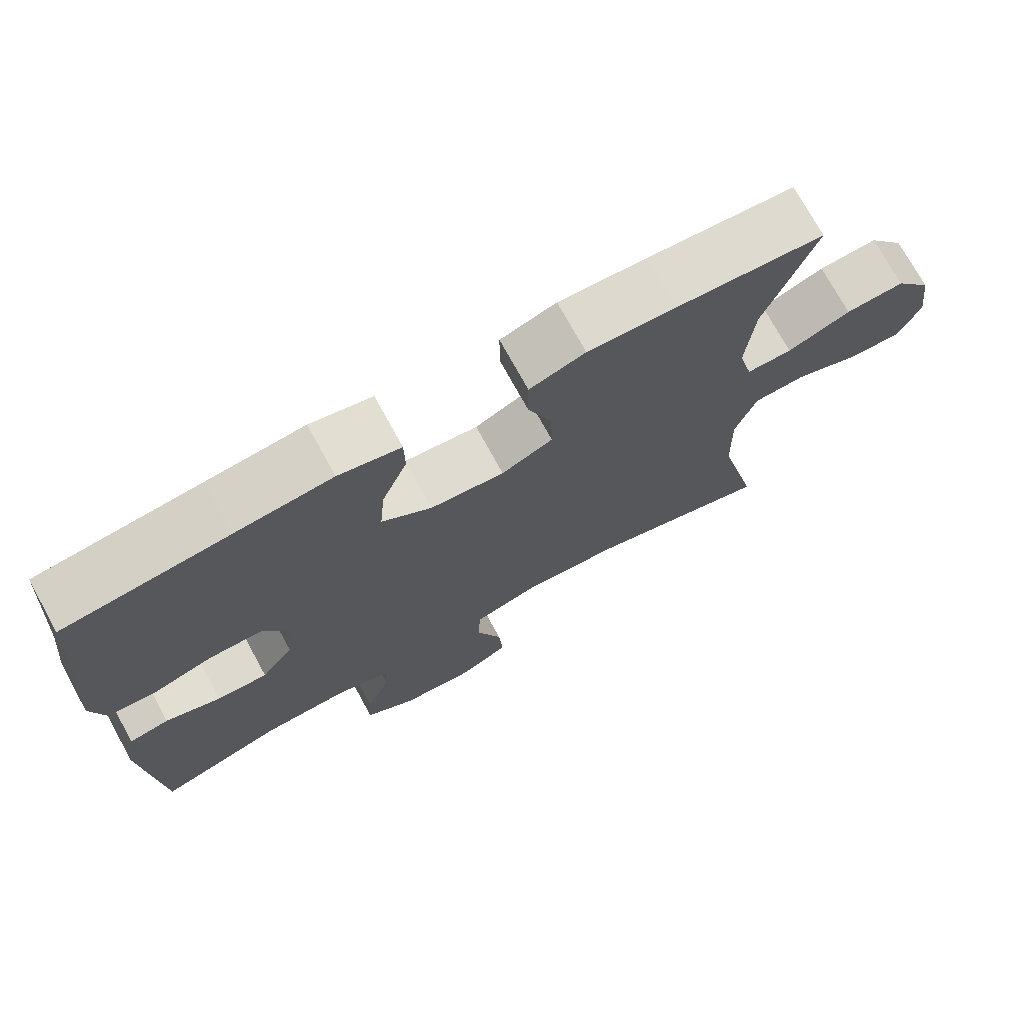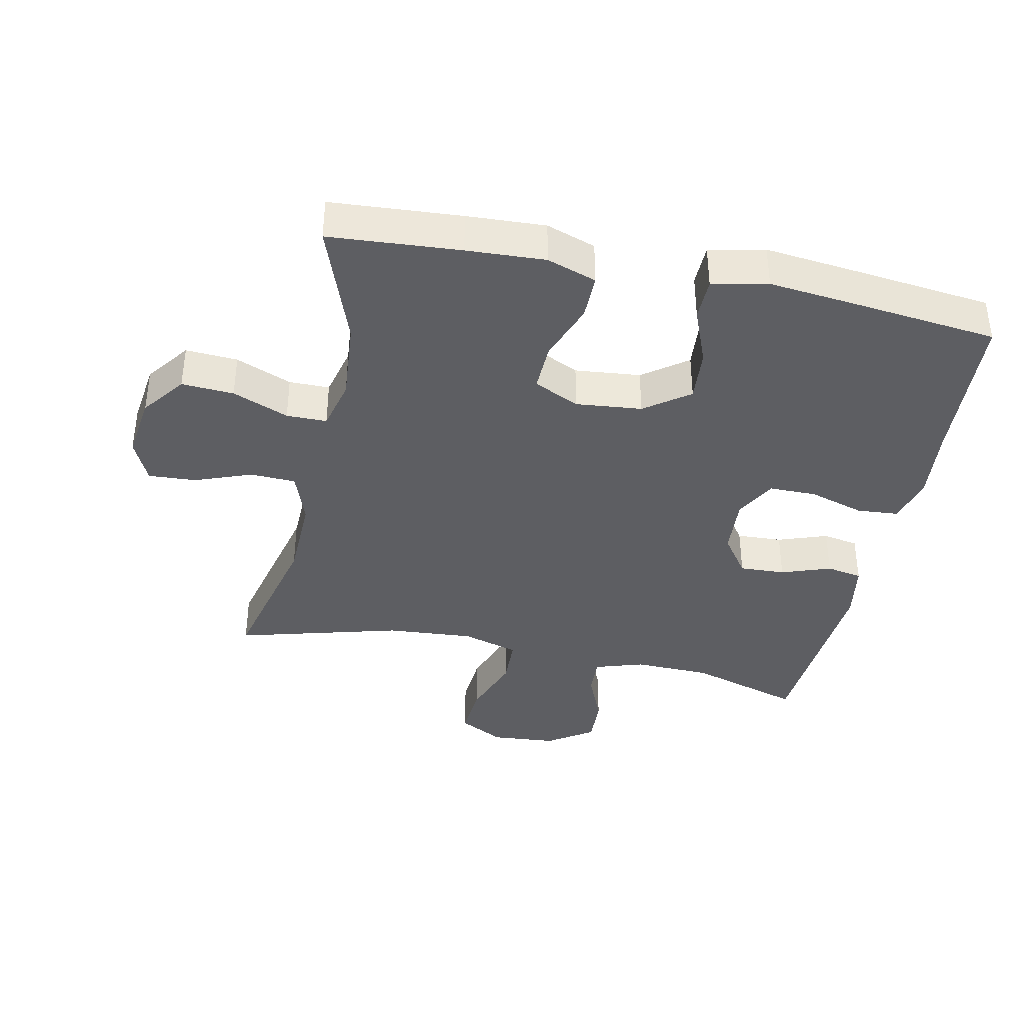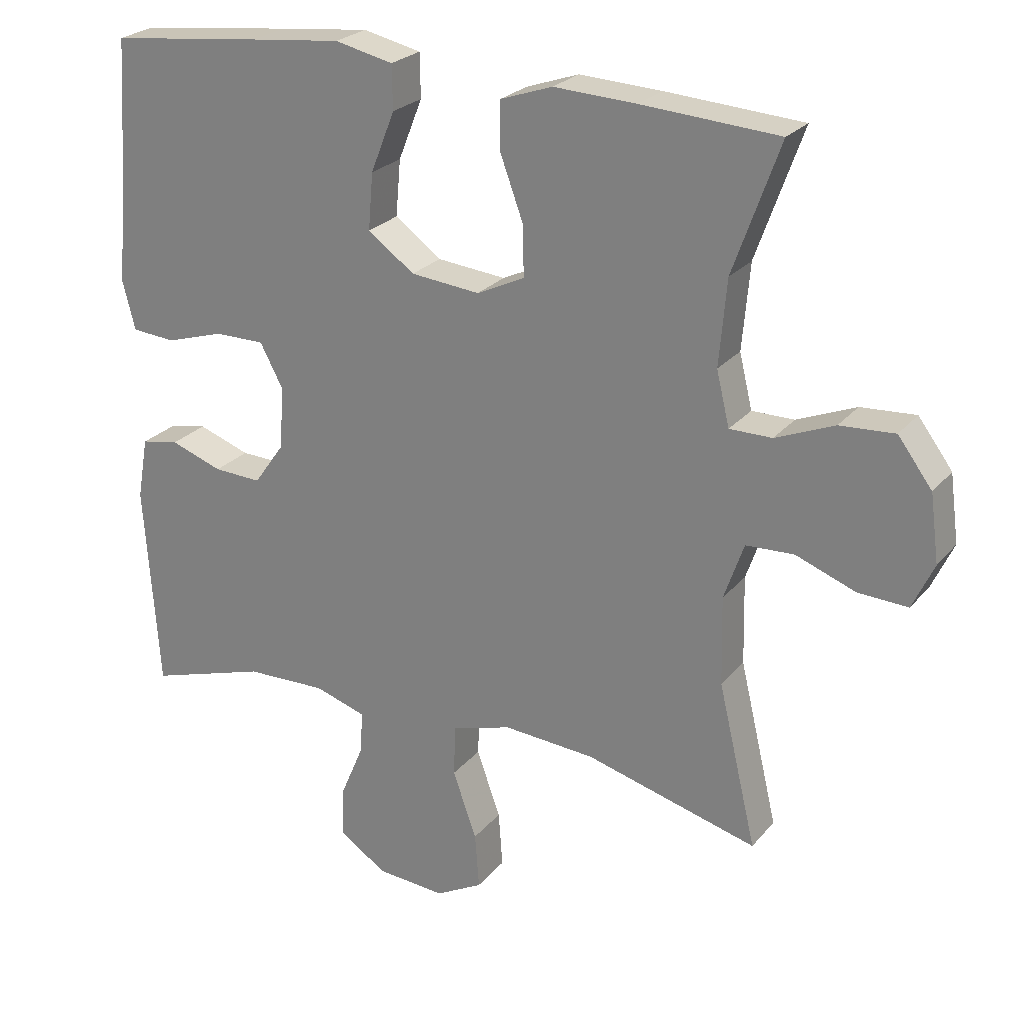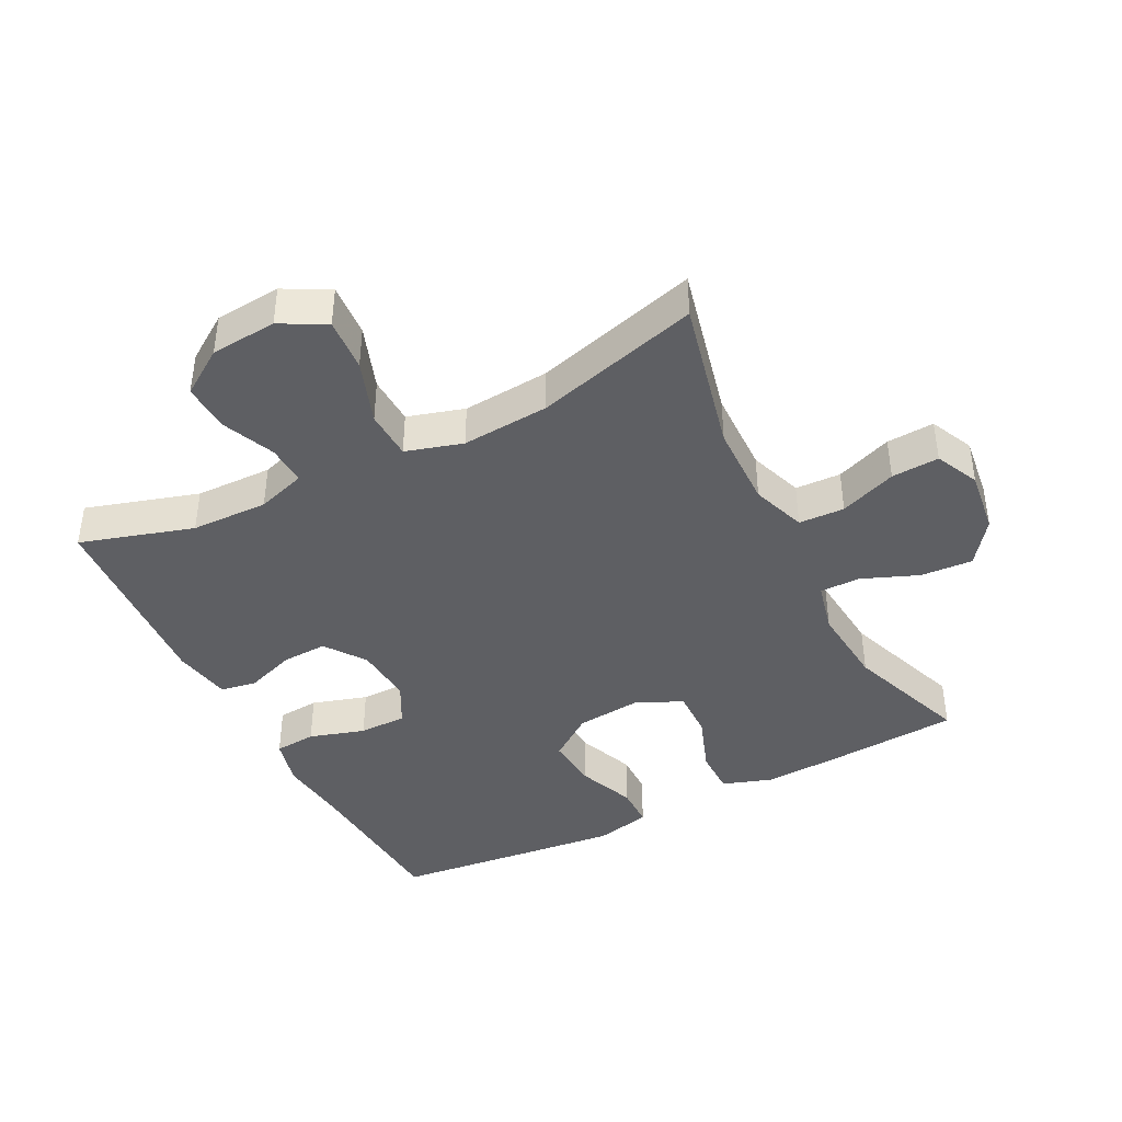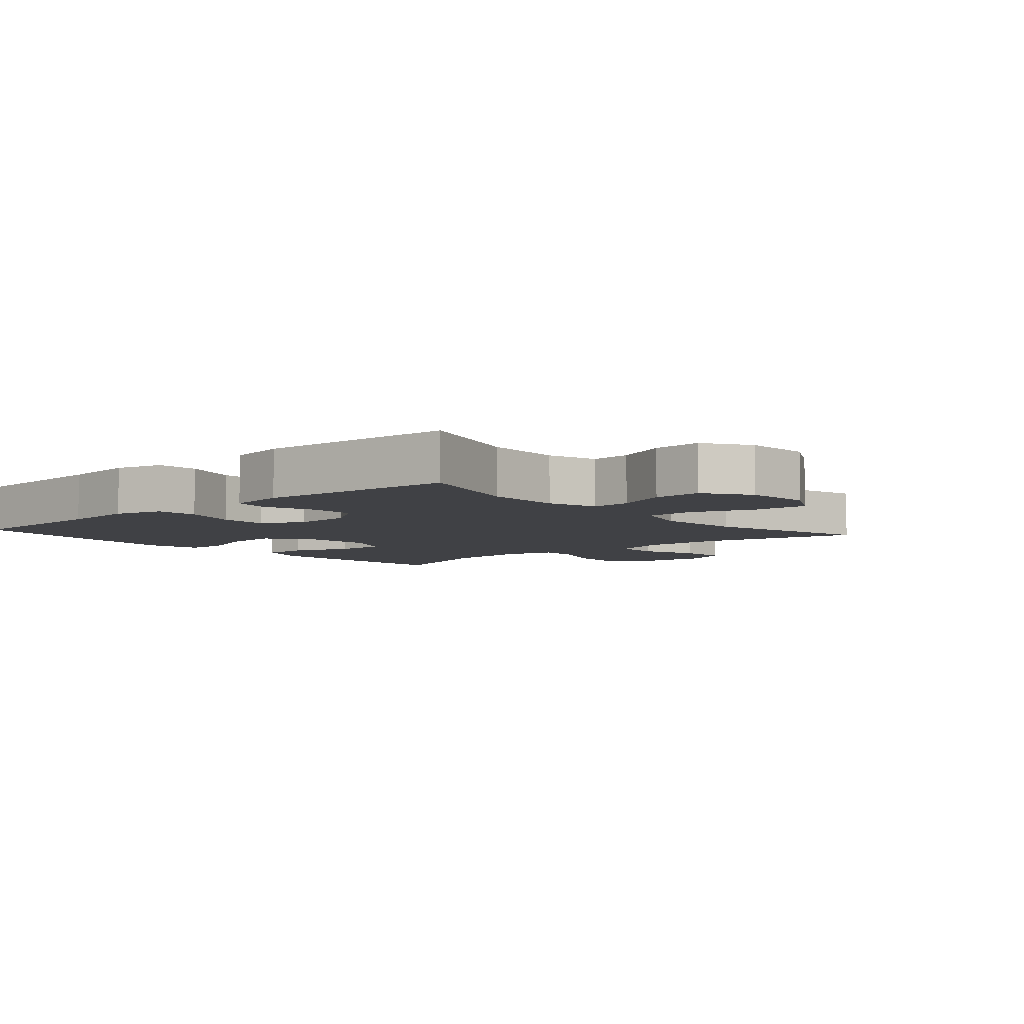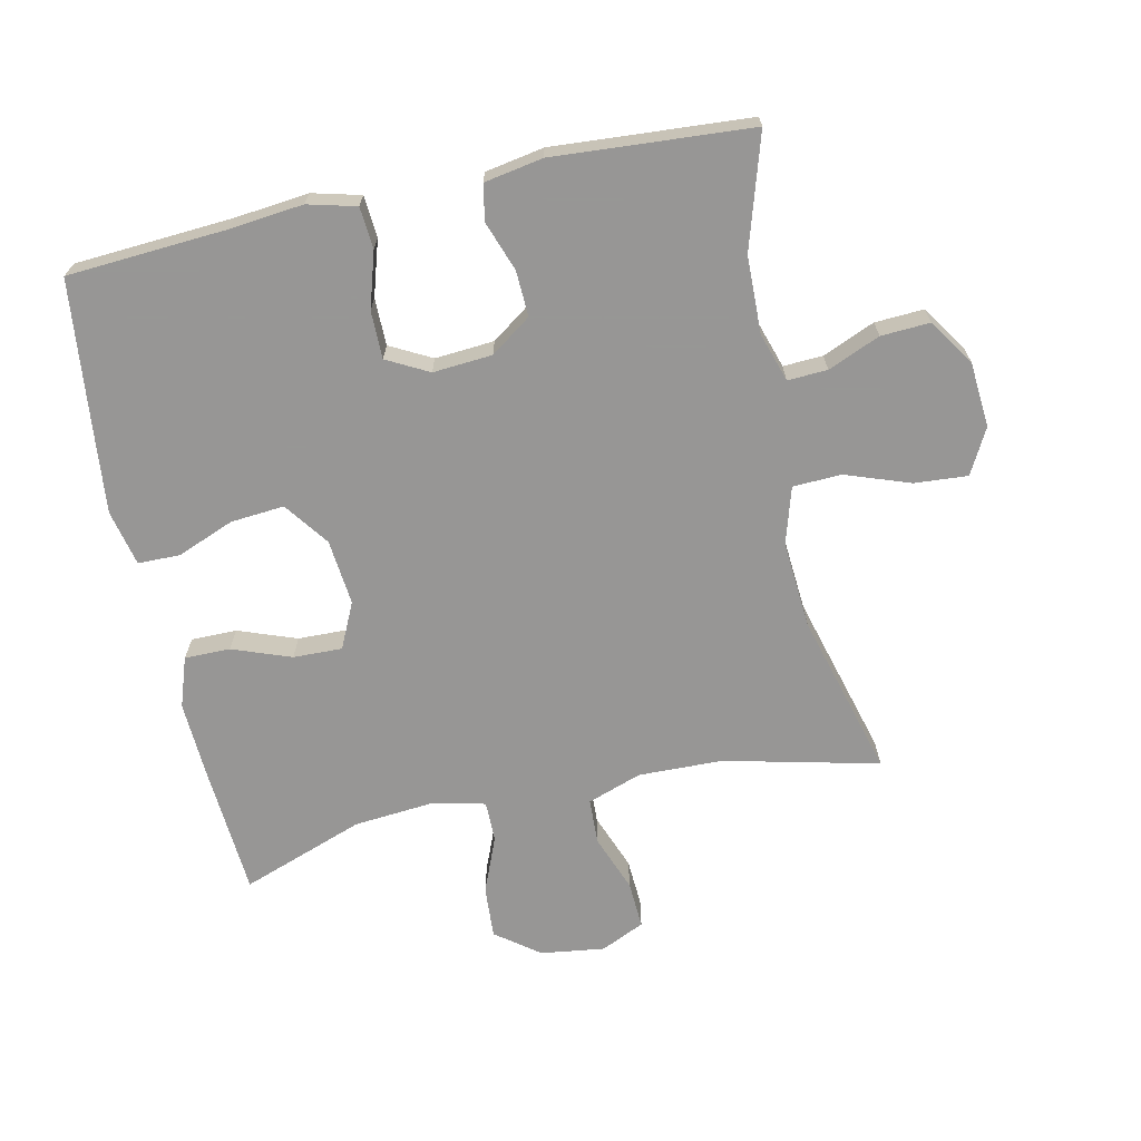
<metadata>
{"format":"obj","ext":"obj","renderer":"f3d","projection":"perspective","resolution":1024,"background":"white","views":[{"elev":73.4,"azim":151.3,"up":"+Z"},{"elev":-38.3,"azim":-11.9,"up":"+Y"},{"elev":24.5,"azim":-150.5,"up":"+Z"},{"elev":-41.5,"azim":-152.8,"up":"+Y"},{"elev":-5.9,"azim":131.2,"up":"+Y"},{"elev":-68.0,"azim":102.2,"up":"+Y"}]}
</metadata>
<code>
v 0.5 0.07 0.5
v 0.516 0.07 0.257
v 0.528 0.07 0.143
v 0.509 0.07 0.069
v 0.445 0.07 0.064
v 0.36 0.07 0.09
v 0.287 0.07 0.09
v 0.253 0.07 0.026
v 0.26 0.07 -0.065
v 0.304 0.07 -0.127
v 0.374 0.07 -0.124
v 0.45 0.07 -0.097
v 0.505 0.07 -0.107
v 0.521 0.07 -0.197
v 0.5 0.07 -0.5
v 0.327 0.07 -0.447
v 0.209 0.07 -0.444
v 0.134 0.07 -0.468
v 0.137 0.07 -0.529
v 0.171 0.07 -0.609
v 0.175 0.07 -0.684
v 0.105 0.07 -0.731
v 0.004 0.07 -0.739
v -0.065 0.07 -0.702
v -0.059 0.07 -0.62
v -0.024 0.07 -0.522
v -0.027 0.07 -0.447
v -0.114 0.07 -0.421
v -0.248 0.07 -0.431
v -0.5 0.07 -0.5
v -0.444 0.07 -0.263
v -0.441 0.07 -0.134
v -0.47 0.07 -0.051
v -0.54 0.07 -0.048
v -0.627 0.07 -0.081
v -0.7 0.07 -0.085
v -0.731 0.07 -0.018
v -0.718 0.07 0.08
v -0.668 0.07 0.147
v -0.588 0.07 0.142
v -0.502 0.07 0.107
v -0.44 0.07 0.107
v -0.421 0.07 0.186
v -0.432 0.07 0.311
v -0.5 0.07 0.5
v -0.3 0.07 0.514
v -0.18 0.07 0.52
v -0.104 0.07 0.494
v -0.104 0.07 0.424
v -0.137 0.07 0.334
v -0.139 0.07 0.259
v -0.069 0.07 0.226
v 0.032 0.07 0.236
v 0.1 0.07 0.286
v 0.093 0.07 0.368
v 0.058 0.07 0.456
v 0.059 0.07 0.52
v 0.144 0.07 0.539
v 0.276 0.07 0.525
v 0.5 0 0.5
v 0.516 0 0.257
v 0.528 0 0.143
v 0.509 0 0.069
v 0.445 0 0.064
v 0.36 0 0.09
v 0.287 0 0.09
v 0.253 0 0.026
v 0.26 0 -0.065
v 0.304 0 -0.127
v 0.374 0 -0.124
v 0.45 0 -0.097
v 0.505 0 -0.107
v 0.521 0 -0.197
v 0.5 0 -0.5
v 0.327 0 -0.447
v 0.209 0 -0.444
v 0.134 0 -0.468
v 0.137 0 -0.529
v 0.171 0 -0.609
v 0.175 0 -0.684
v 0.105 0 -0.731
v 0.004 0 -0.739
v -0.065 0 -0.702
v -0.059 0 -0.62
v -0.024 0 -0.522
v -0.027 0 -0.447
v -0.114 0 -0.421
v -0.248 0 -0.431
v -0.5 0 -0.5
v -0.444 0 -0.263
v -0.441 0 -0.134
v -0.47 0 -0.051
v -0.54 0 -0.048
v -0.627 0 -0.081
v -0.7 0 -0.085
v -0.731 0 -0.018
v -0.718 0 0.08
v -0.668 0 0.147
v -0.588 0 0.142
v -0.502 0 0.107
v -0.44 0 0.107
v -0.421 0 0.186
v -0.432 0 0.311
v -0.5 0 0.5
v -0.3 0 0.514
v -0.18 0 0.52
v -0.104 0 0.494
v -0.104 0 0.424
v -0.137 0 0.334
v -0.139 0 0.259
v -0.069 0 0.226
v 0.032 0 0.236
v 0.1 0 0.286
v 0.093 0 0.368
v 0.058 0 0.456
v 0.059 0 0.52
v 0.144 0 0.539
v 0.276 0 0.525
f 58 59 1 2
f 55 56 57 58
f 54 55 58 2
f 53 54 2 3
f 52 53 3 4
f 47 48 49 50
f 47 50 51
f 44 45 46 47
f 43 44 47 51
f 42 43 51 52
f 38 39 40 41
f 38 41 42
f 37 38 42
f 34 35 36 37
f 33 34 37 42
f 32 33 42 52
f 29 30 31
f 28 29 31 32
f 27 28 32 52
f 23 24 25 26
f 23 26 27
f 19 20 21 22
f 18 19 22 23
f 13 14 15 16
f 11 12 13 16
f 10 11 16 17
f 9 10 17 18
f 52 4 5 6
f 52 6 7
f 27 52 7 8
f 18 23 27
f 8 9 18 27
f 61 60 118 117
f 117 116 115 114
f 61 117 114 113
f 62 61 113 112
f 63 62 112 111
f 109 108 107 106
f 110 109 106
f 106 105 104 103
f 110 106 103 102
f 111 110 102 101
f 100 99 98 97
f 101 100 97
f 101 97 96
f 96 95 94 93
f 101 96 93 92
f 111 101 92 91
f 90 89 88
f 91 90 88 87
f 111 91 87 86
f 85 84 83 82
f 86 85 82
f 81 80 79 78
f 82 81 78 77
f 75 74 73 72
f 75 72 71 70
f 76 75 70 69
f 77 76 69 68
f 65 64 63 111
f 66 65 111
f 67 66 111 86
f 86 82 77
f 86 77 68 67
f 1 60 61 2
f 2 61 62 3
f 3 62 63 4
f 4 63 64 5
f 5 64 65 6
f 6 65 66 7
f 7 66 67 8
f 8 67 68 9
f 9 68 69 10
f 10 69 70 11
f 11 70 71 12
f 12 71 72 13
f 13 72 73 14
f 14 73 74 15
f 15 74 75 16
f 16 75 76 17
f 17 76 77 18
f 18 77 78 19
f 19 78 79 20
f 20 79 80 21
f 21 80 81 22
f 22 81 82 23
f 23 82 83 24
f 24 83 84 25
f 25 84 85 26
f 26 85 86 27
f 27 86 87 28
f 28 87 88 29
f 29 88 89 30
f 30 89 90 31
f 31 90 91 32
f 32 91 92 33
f 33 92 93 34
f 34 93 94 35
f 35 94 95 36
f 36 95 96 37
f 37 96 97 38
f 38 97 98 39
f 39 98 99 40
f 40 99 100 41
f 41 100 101 42
f 42 101 102 43
f 43 102 103 44
f 44 103 104 45
f 45 104 105 46
f 46 105 106 47
f 47 106 107 48
f 48 107 108 49
f 49 108 109 50
f 50 109 110 51
f 51 110 111 52
f 52 111 112 53
f 53 112 113 54
f 54 113 114 55
f 55 114 115 56
f 56 115 116 57
f 57 116 117 58
f 58 117 118 59
f 59 118 60 1

</code>
